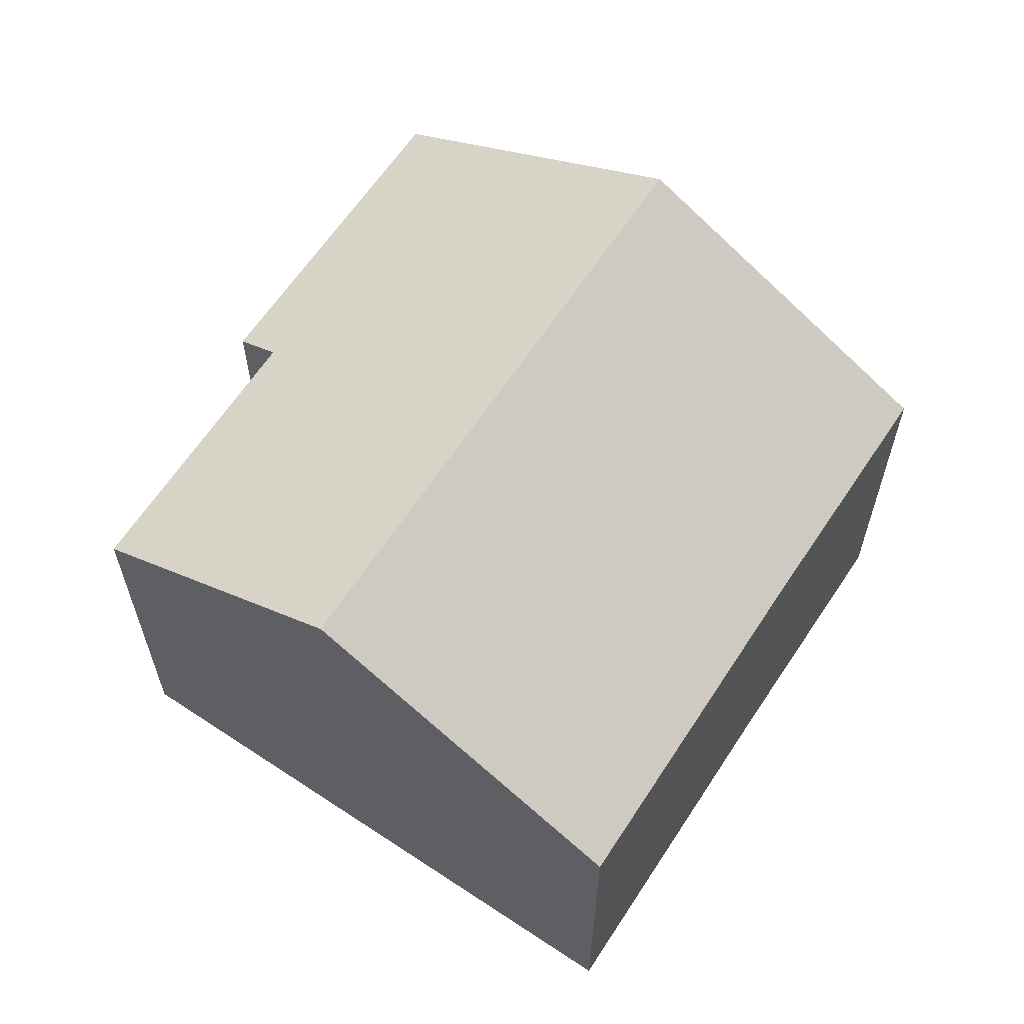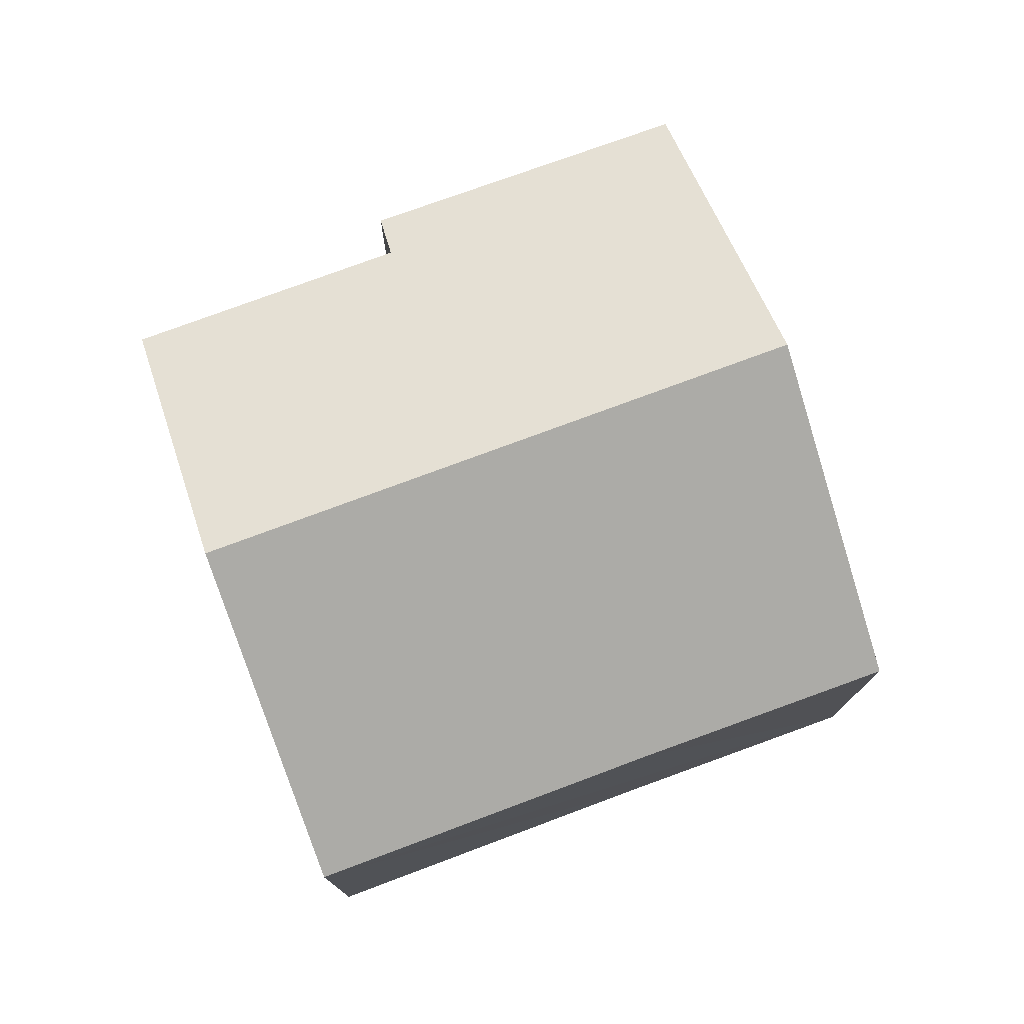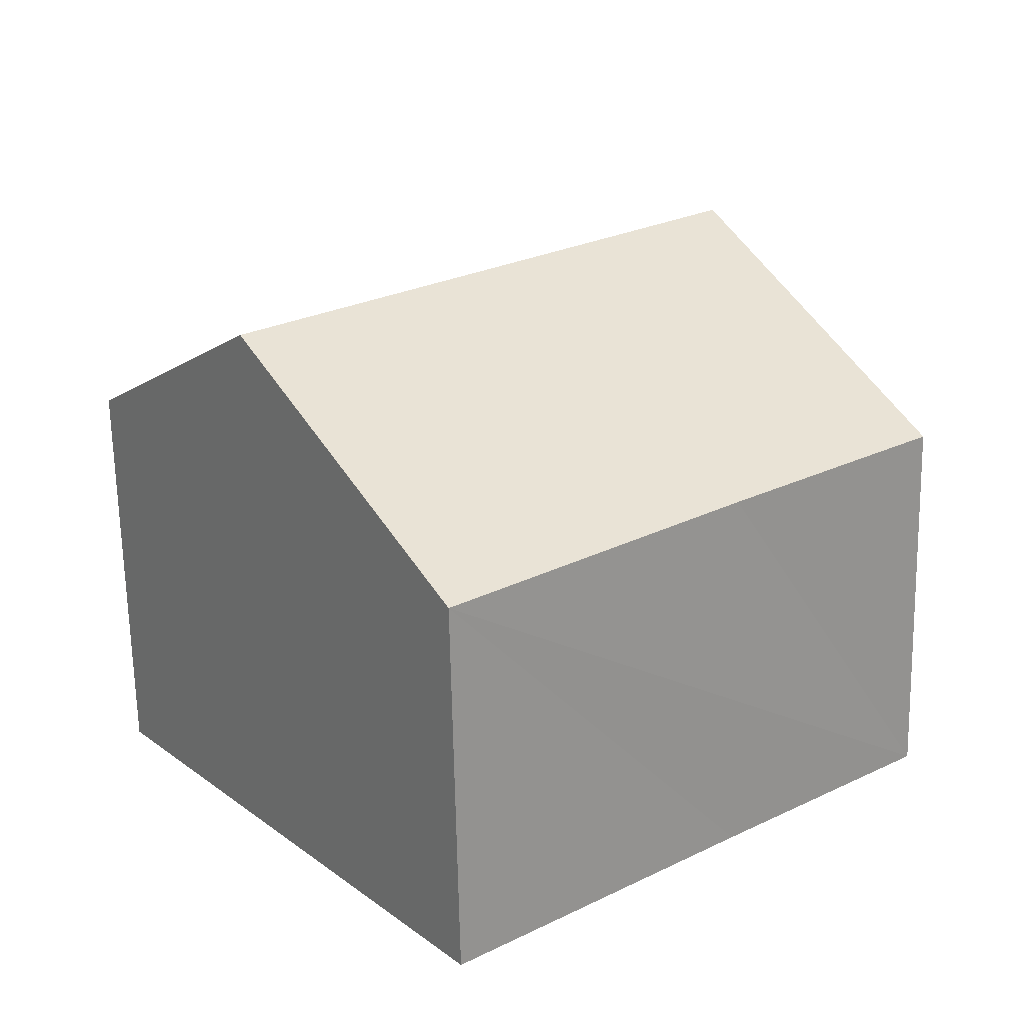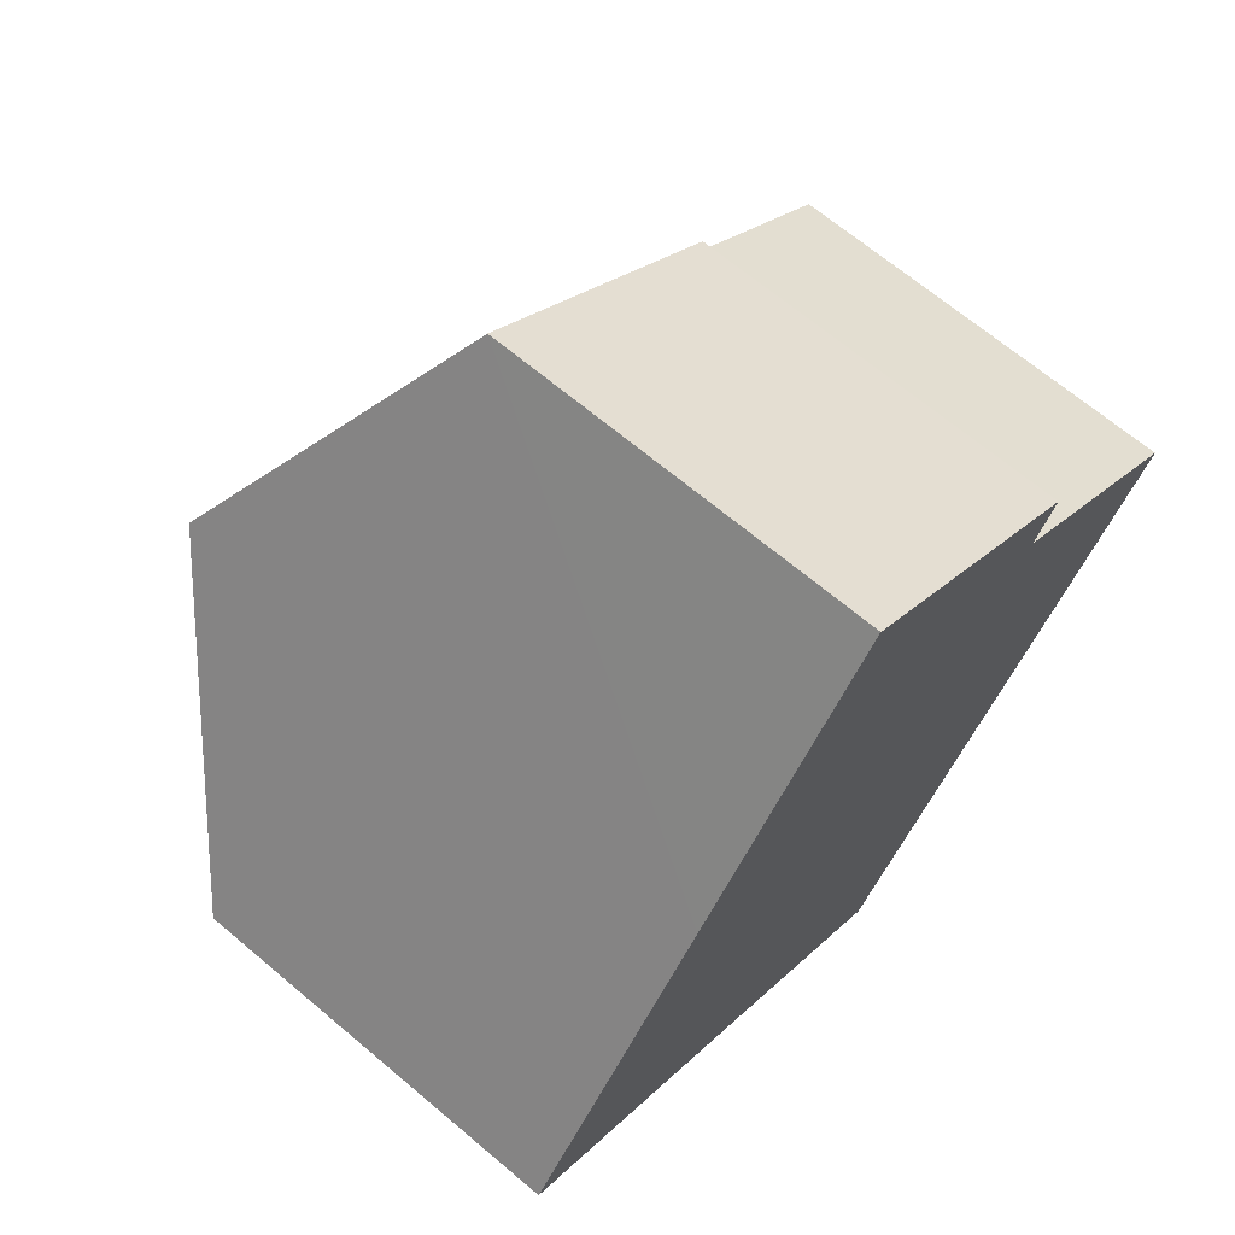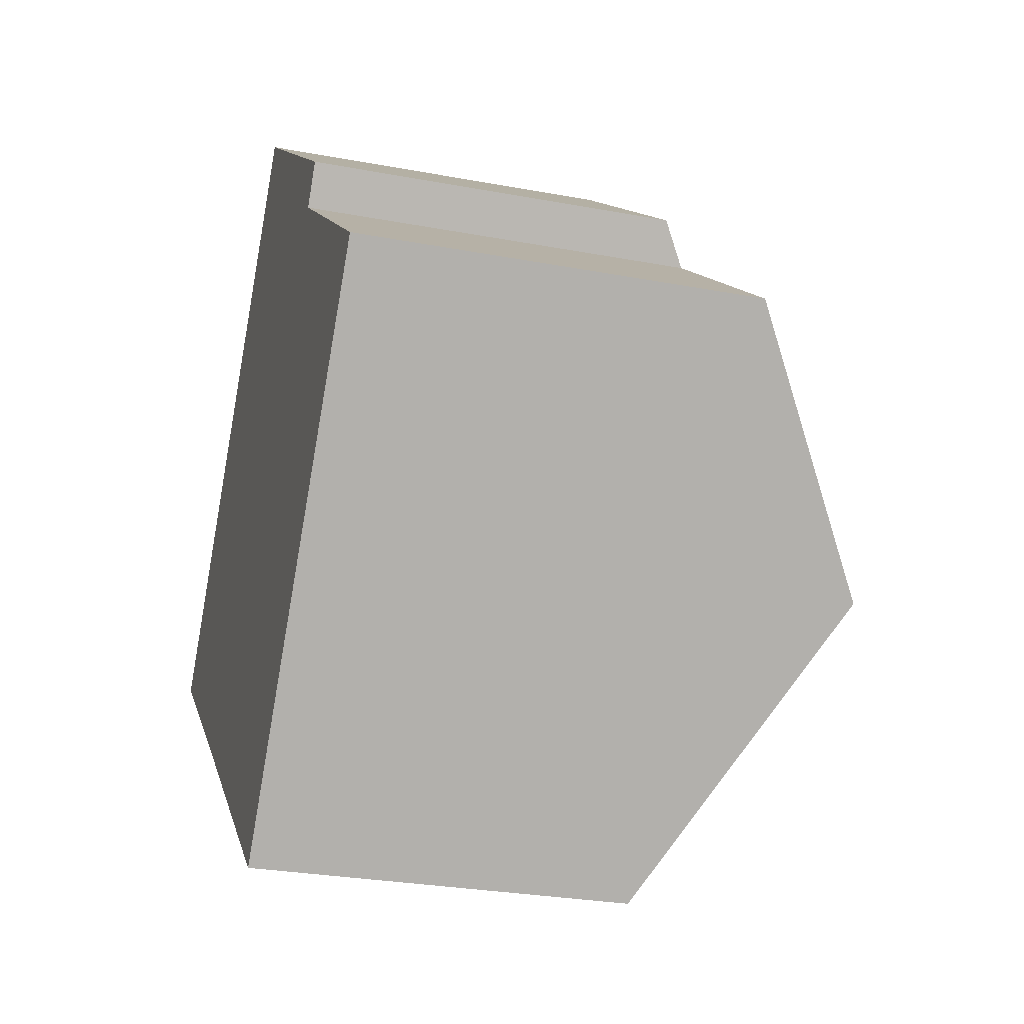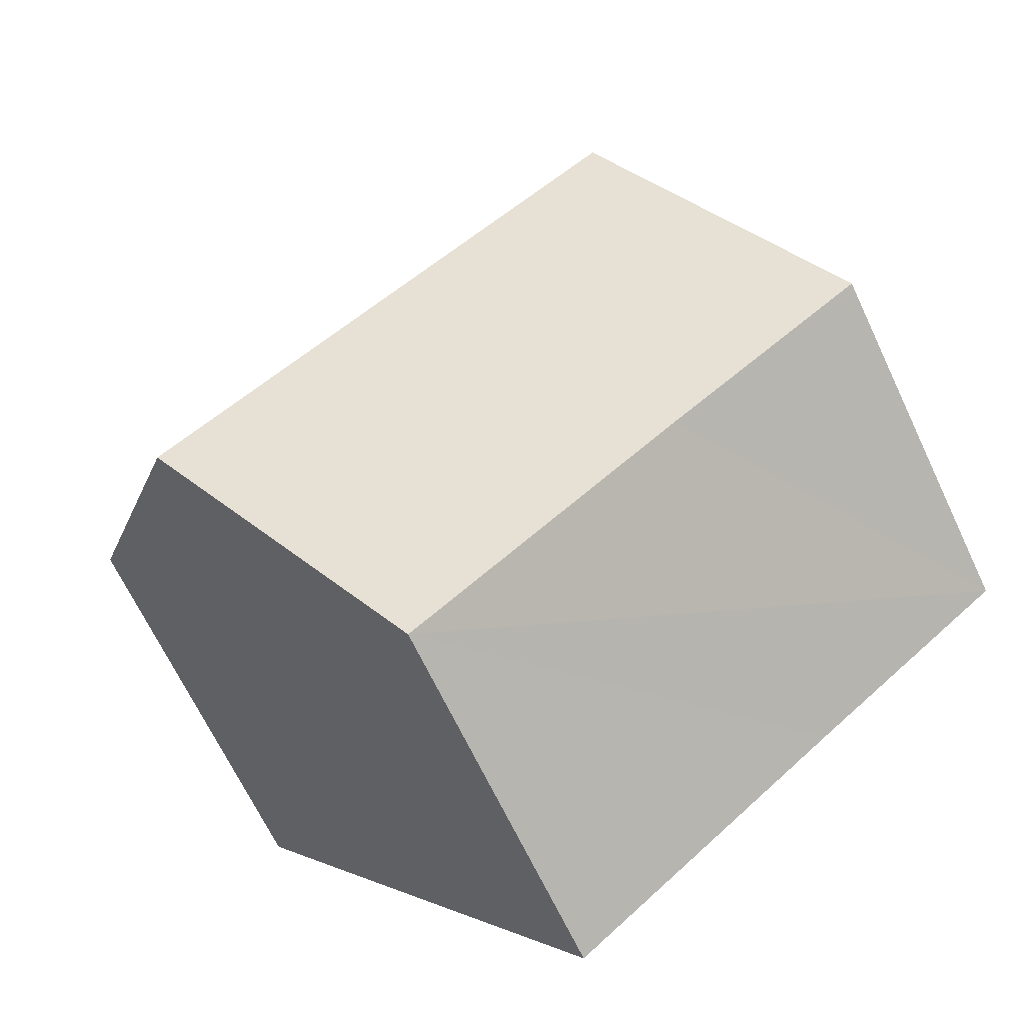
<metadata>
{"format":"obj","ext":"obj","renderer":"f3d","projection":"perspective","resolution":1024,"background":"white","views":[{"elev":63.5,"azim":162.0,"up":"+Y"},{"elev":77.7,"azim":-161.5,"up":"+Y"},{"elev":-66.5,"azim":-178.8,"up":"+Z"},{"elev":67.3,"azim":-49.8,"up":"+Z"},{"elev":-28.1,"azim":74.1,"up":"+Z"},{"elev":-67.2,"azim":-154.7,"up":"+Z"}]}
</metadata>
<code>
v  12.73 10.22 -2.453
v  11.82 7.478 4.947
v  15.94 7.474 1.646
v  3.737 10.22 4.771
v  7.436 7.059 9.492
v  12.31 7.02 5.666
v  3.832 7.04 -3.045
v  8.984 7.026 -7.219
v  0 7.026 4.302e-16
v  0 0 0
v  3.737 -2.921e-16 4.771
v  7.436 -5.812e-16 9.492
v  12.31 -3.469e-16 5.666
v  11.82 -3.029e-16 4.947
v  15.94 -1.008e-16 1.646
v  12.73 1.502e-16 -2.453
v  8.984 4.42e-16 -7.219
v  3.832 1.865e-16 -3.045
g defaultobject
f 1 2 3
f 2 1 4
f 2 4 5
f 5 6 2
f 7 1 8
f 1 7 4
f 4 7 9
f 10 4 9
f 4 10 5
f 5 10 11
f 5 11 12
f 12 6 5
f 6 12 13
f 14 3 2
f 3 14 15
f 6 14 2
f 14 6 13
f 15 1 3
f 1 15 8
f 8 15 16
f 8 16 17
f 7 10 9
f 10 7 8
f 10 8 18
f 18 8 17
f 12 14 13
f 14 12 17
f 17 12 18
f 18 12 11
f 18 11 10
f 14 16 15
f 16 14 17

</code>
